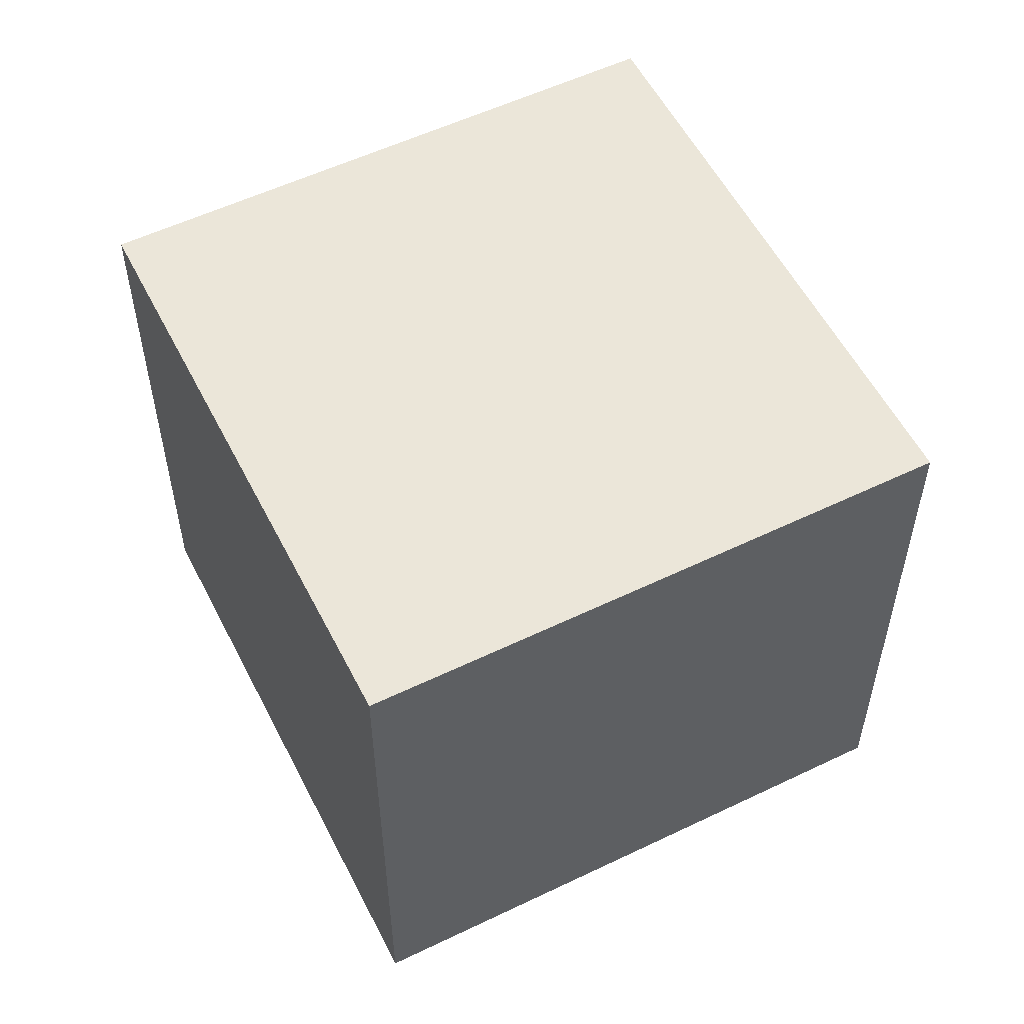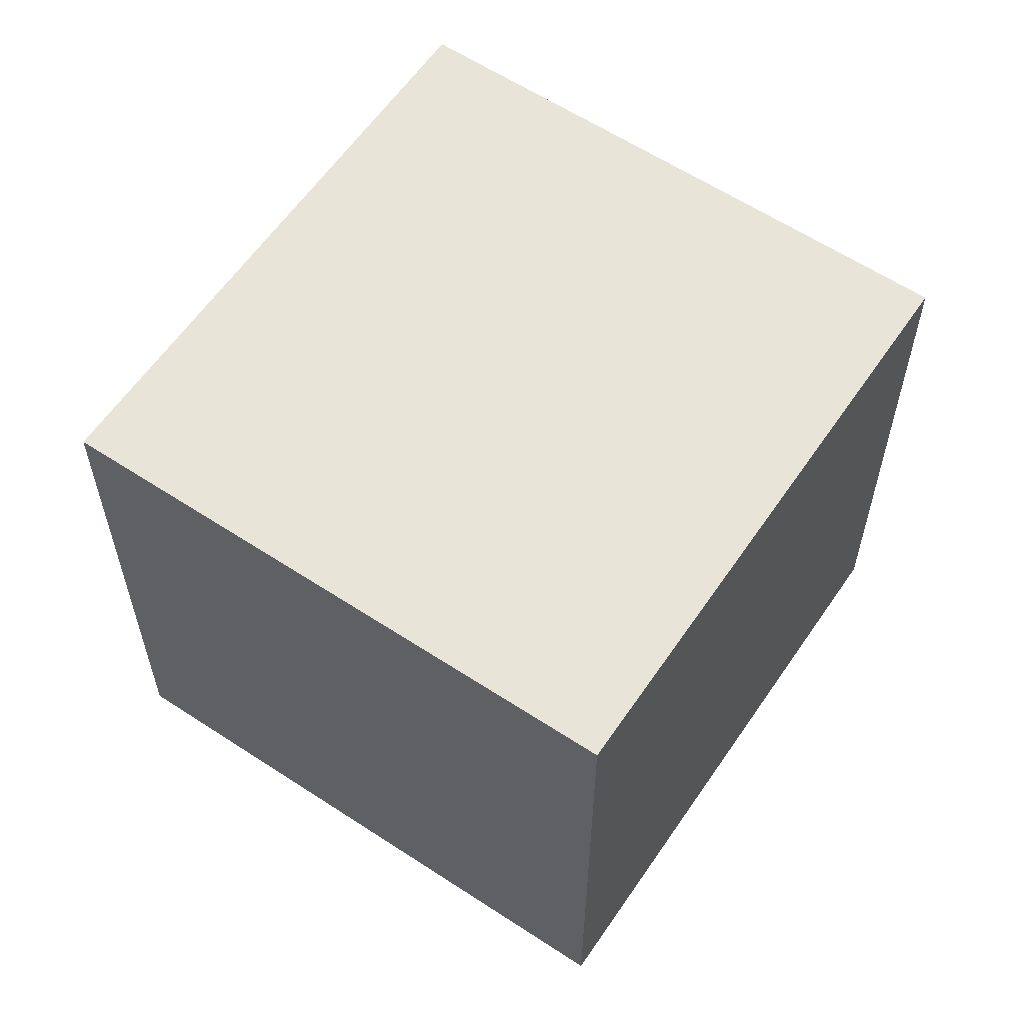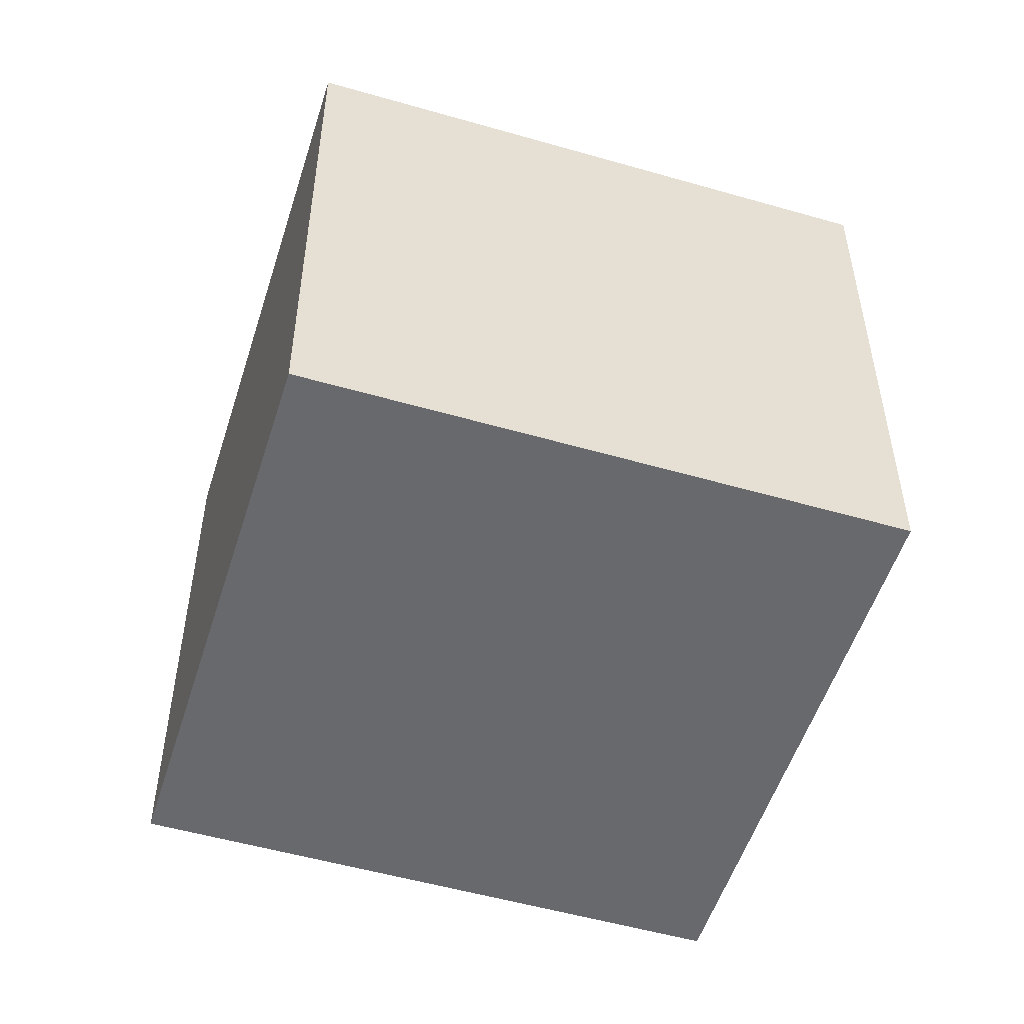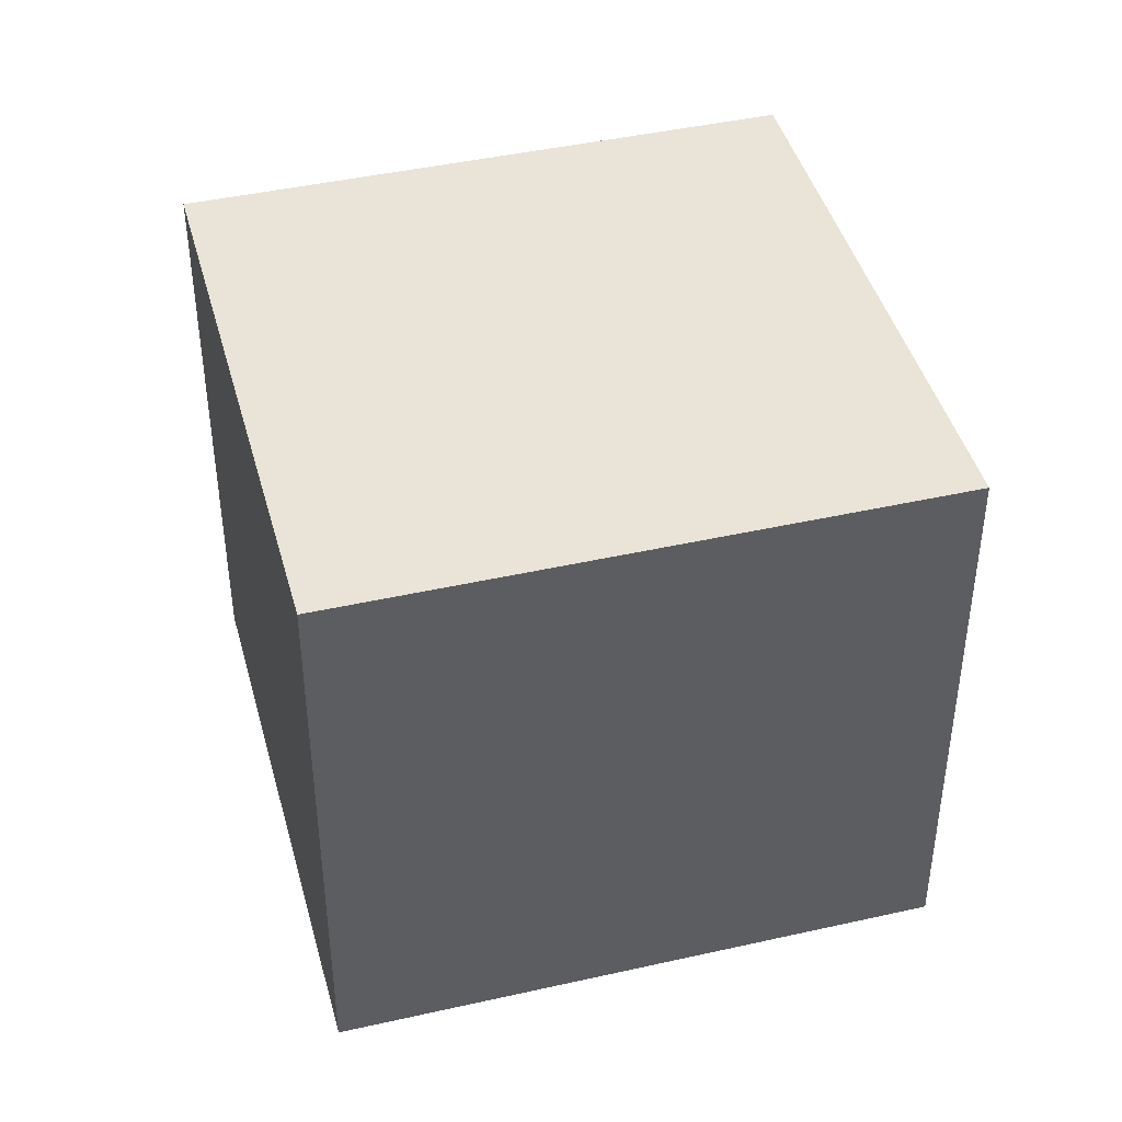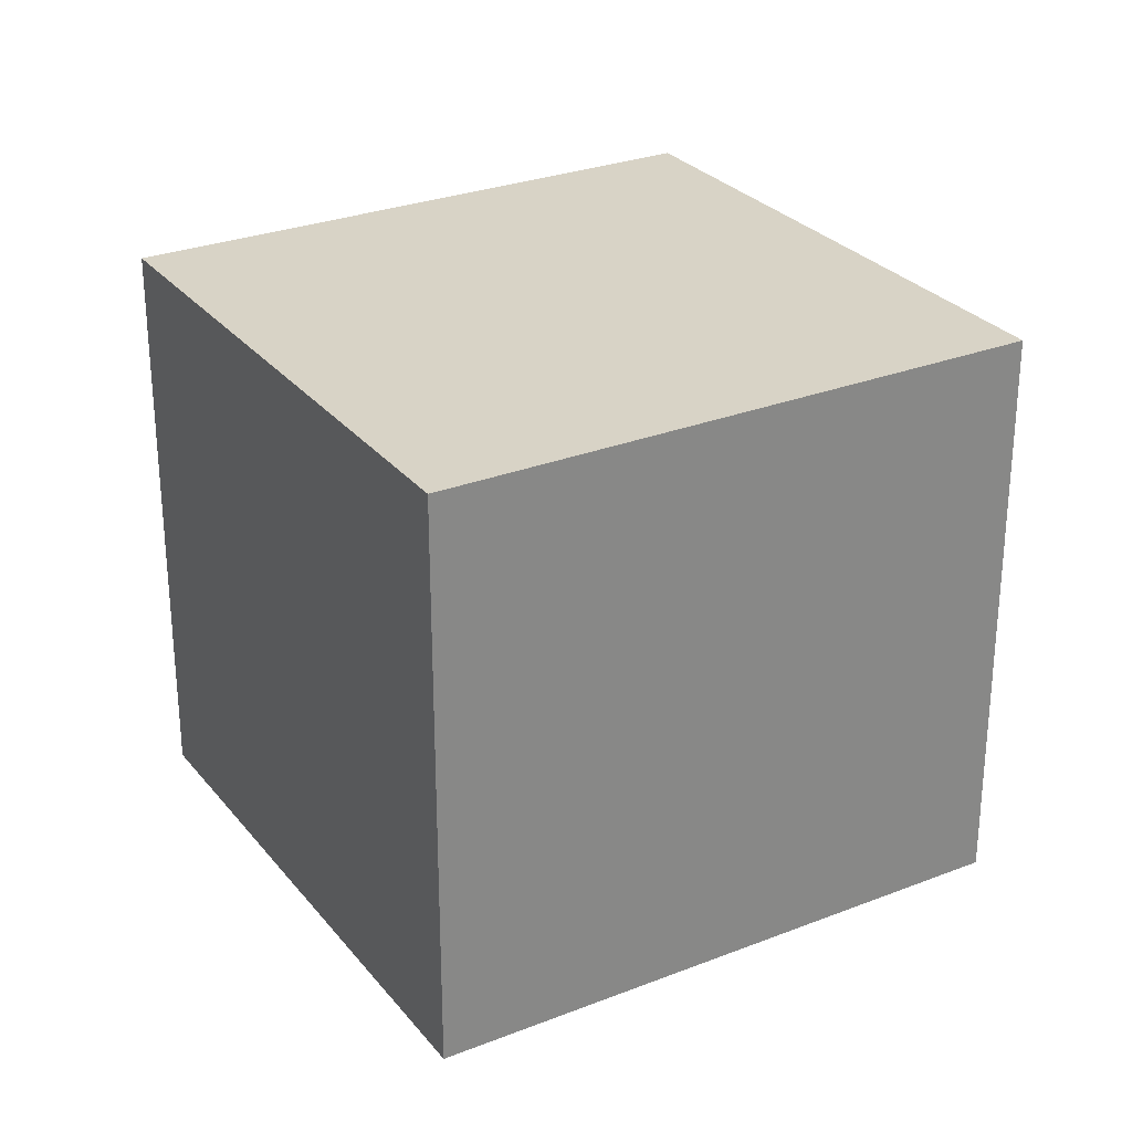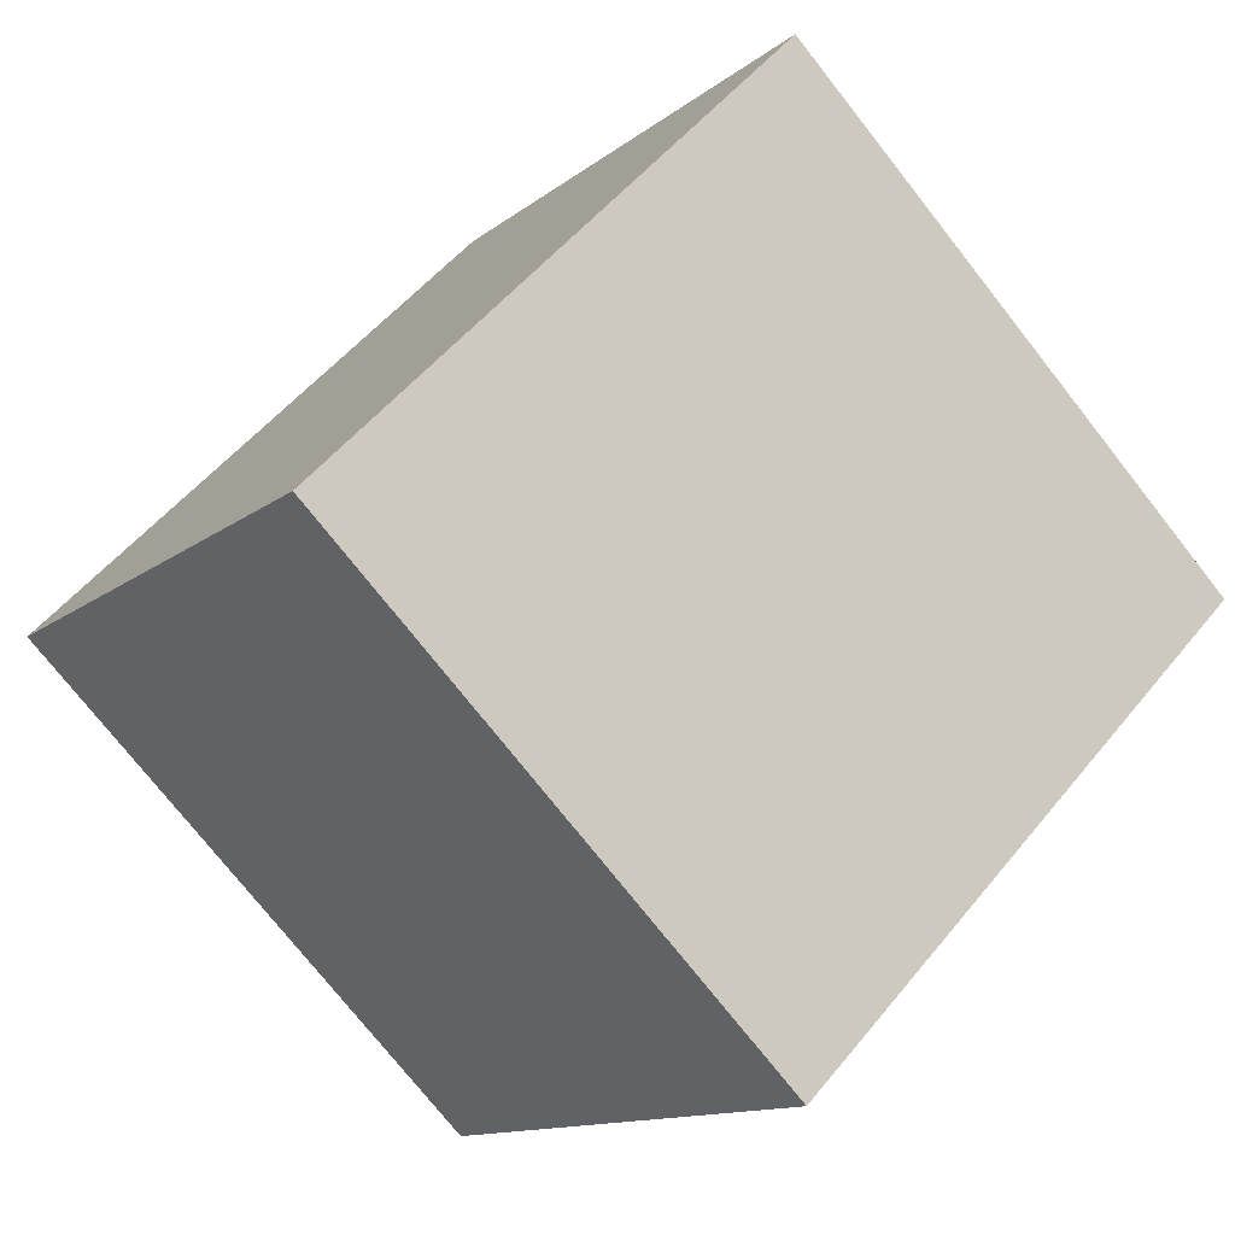
<metadata>
{"format":"obj","ext":"obj","renderer":"f3d","projection":"perspective","resolution":1024,"background":"white","views":[{"elev":55.7,"azim":17.8,"up":"+Y"},{"elev":60.0,"azim":78.6,"up":"+Y"},{"elev":-52.7,"azim":117.3,"up":"+Y"},{"elev":43.4,"azim":119.6,"up":"+Y"},{"elev":28.2,"azim":-76.1,"up":"+Y"},{"elev":-12.3,"azim":-29.6,"up":"+Z"}]}
</metadata>
<code>
v  7.43 4.99 0.1402
v  0.0001065 4.99 -0.0001581
v  3.733 4.99 3.795
v  3.709 4.99 -3.643
v  3.709 2.231e-16 -3.643
v  3.732 -2.324e-16 3.795
v  0 0 0
v  7.43 -8.597e-18 0.1404
g defaultobject
f 1 2 3
f 2 1 4
f 5 6 7
f 6 5 8
f 3 7 6
f 7 3 2
f 3 8 1
f 8 3 6
f 1 5 4
f 5 1 8
f 2 5 7
f 5 2 4

</code>
